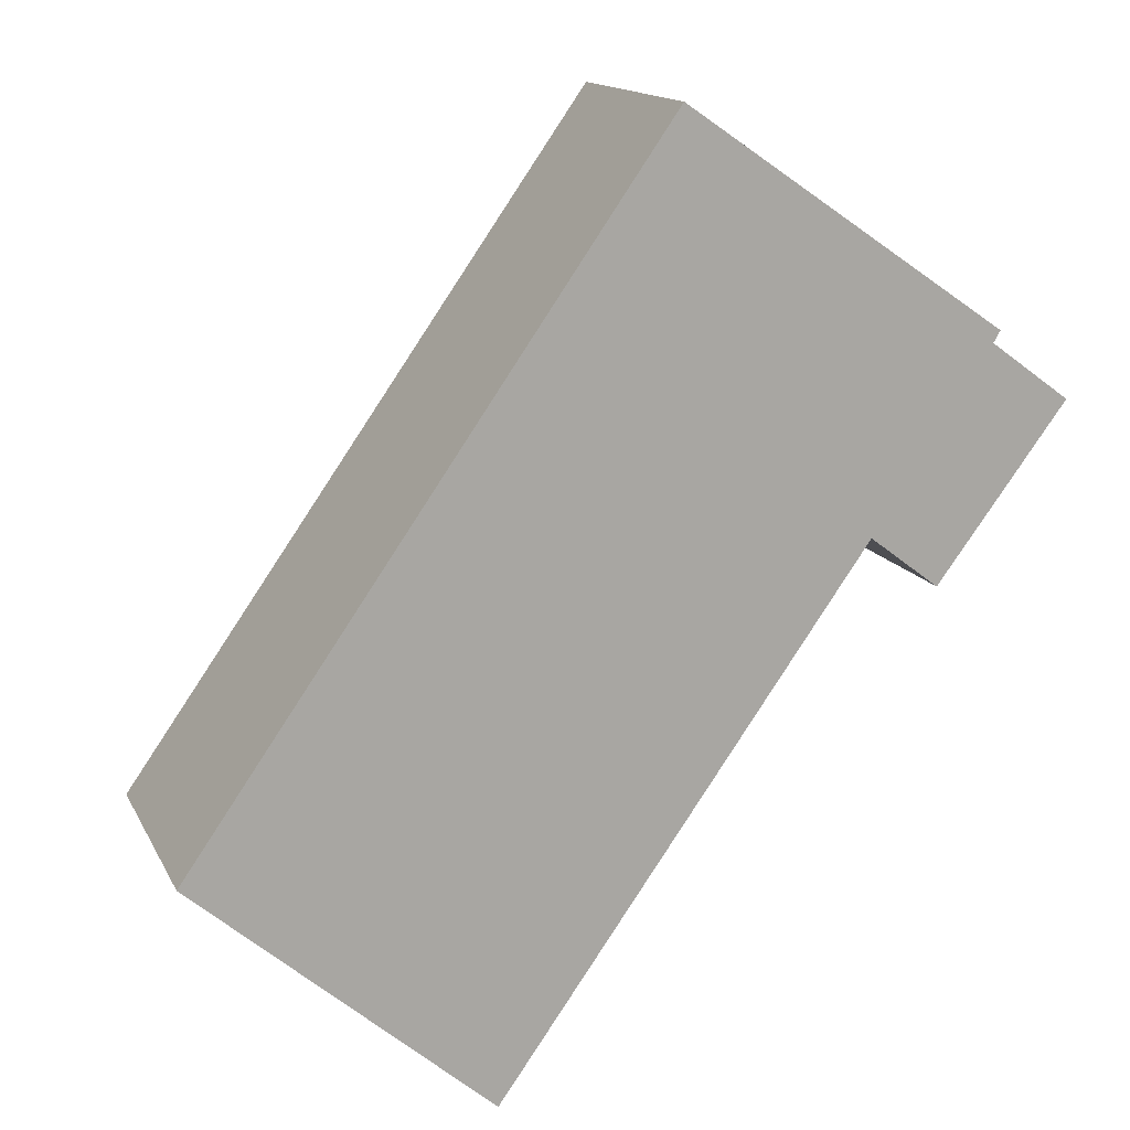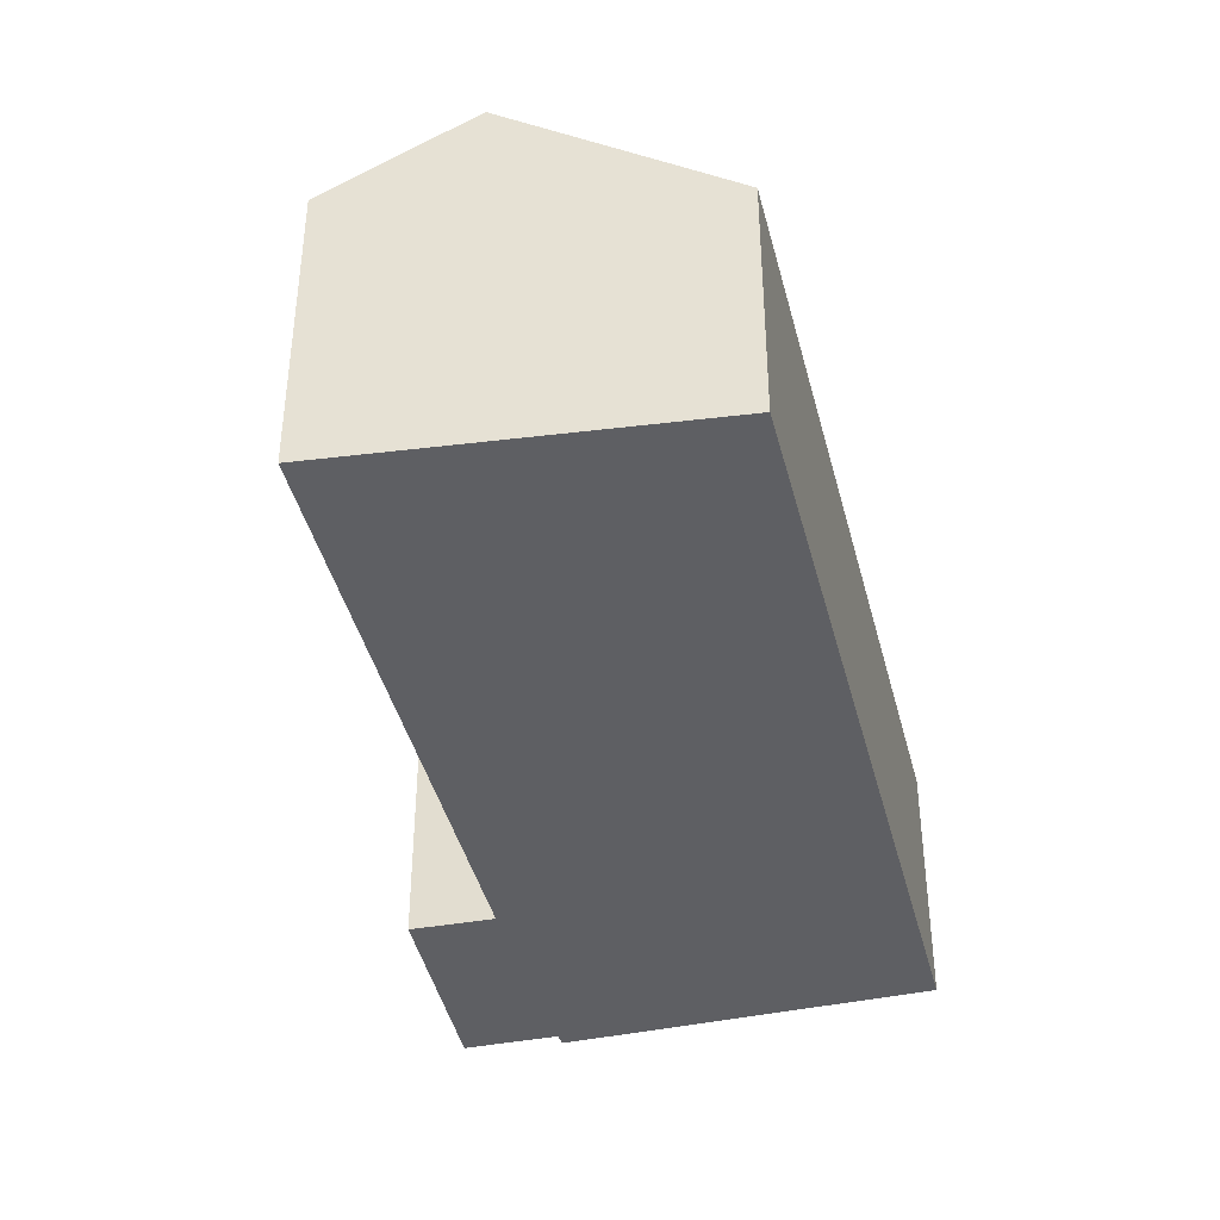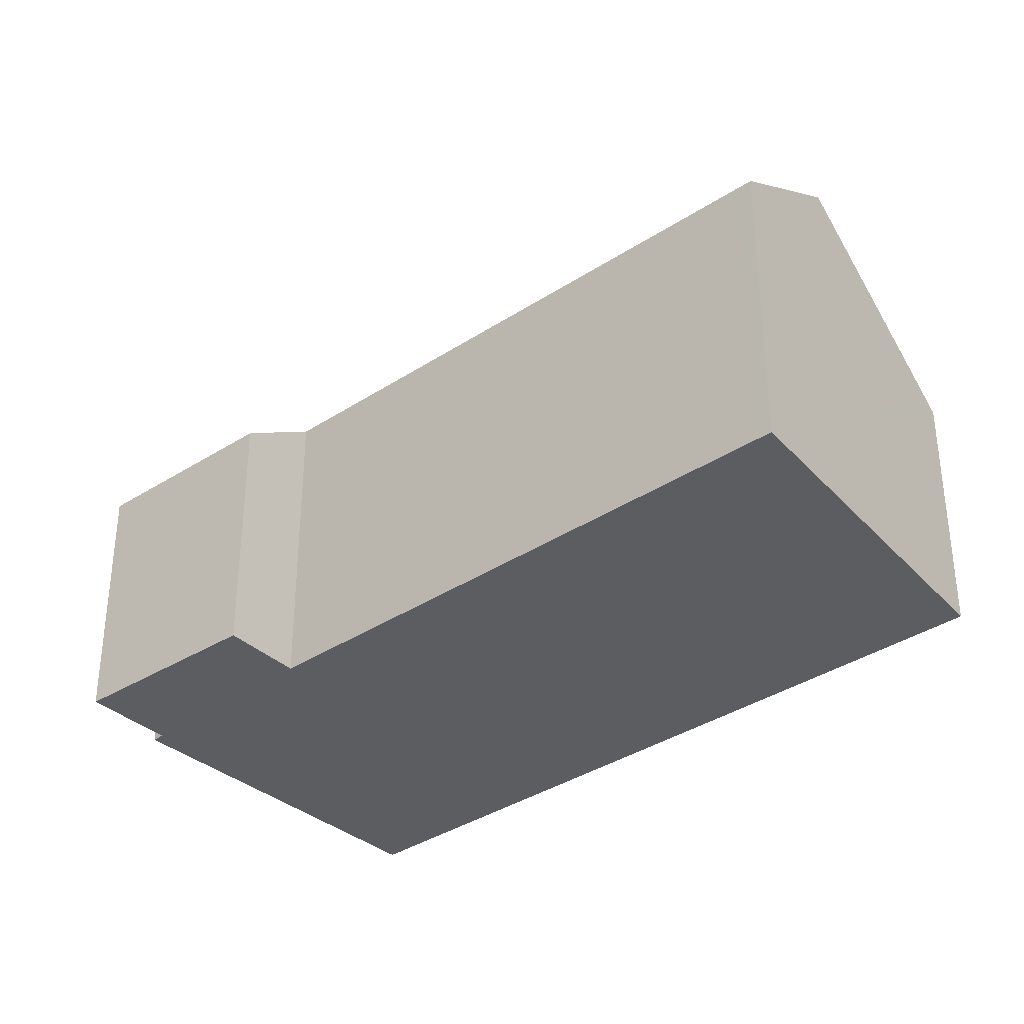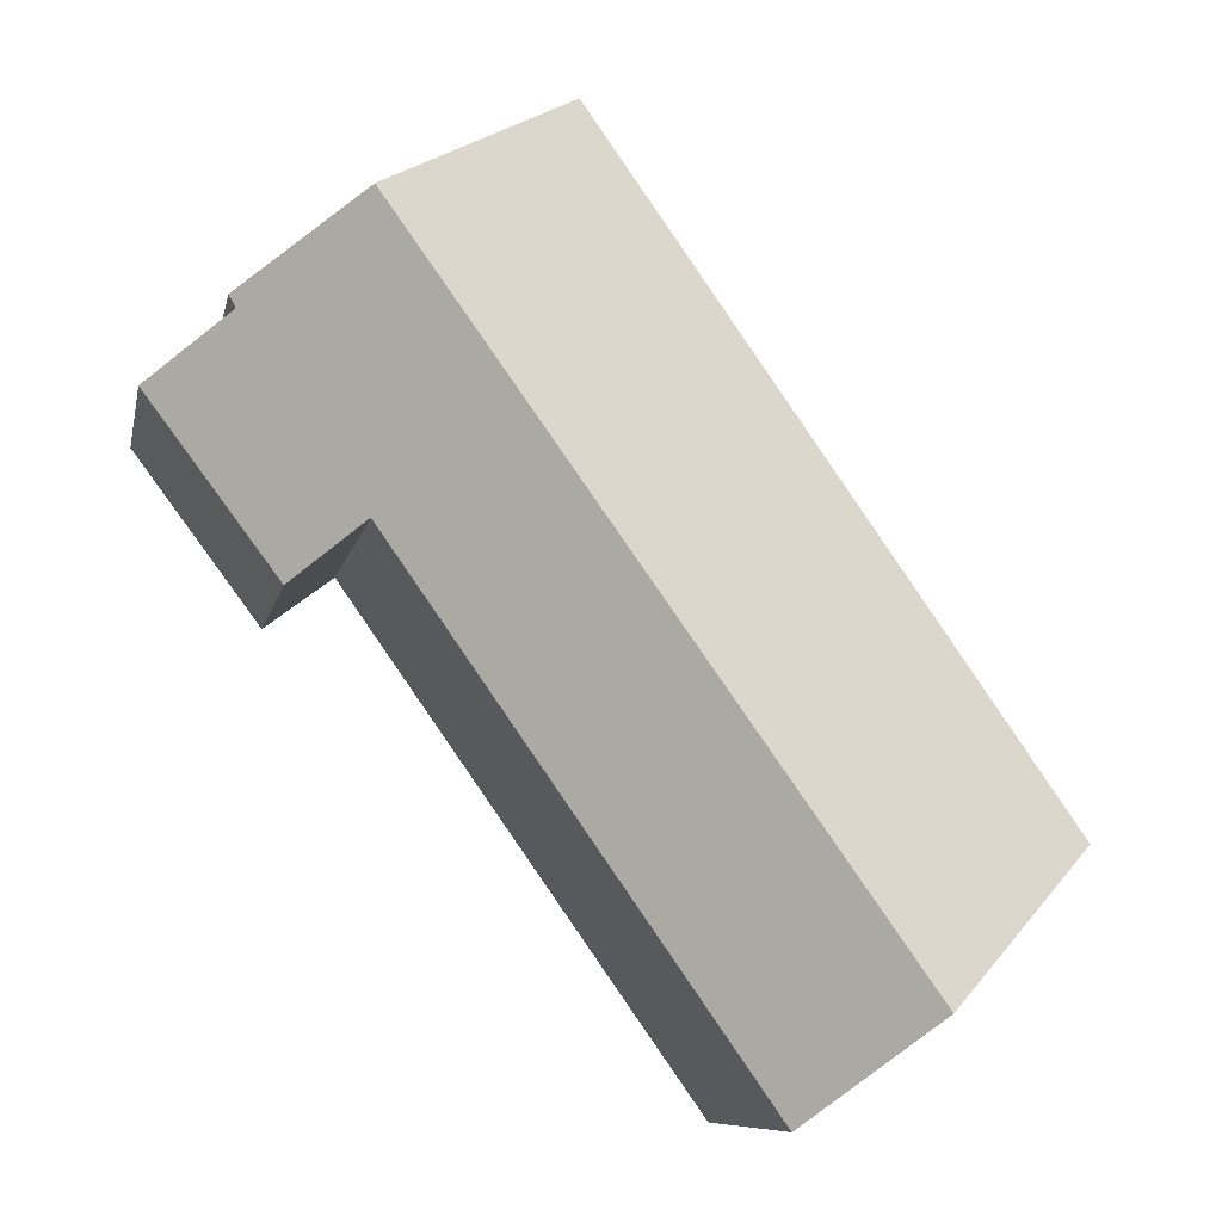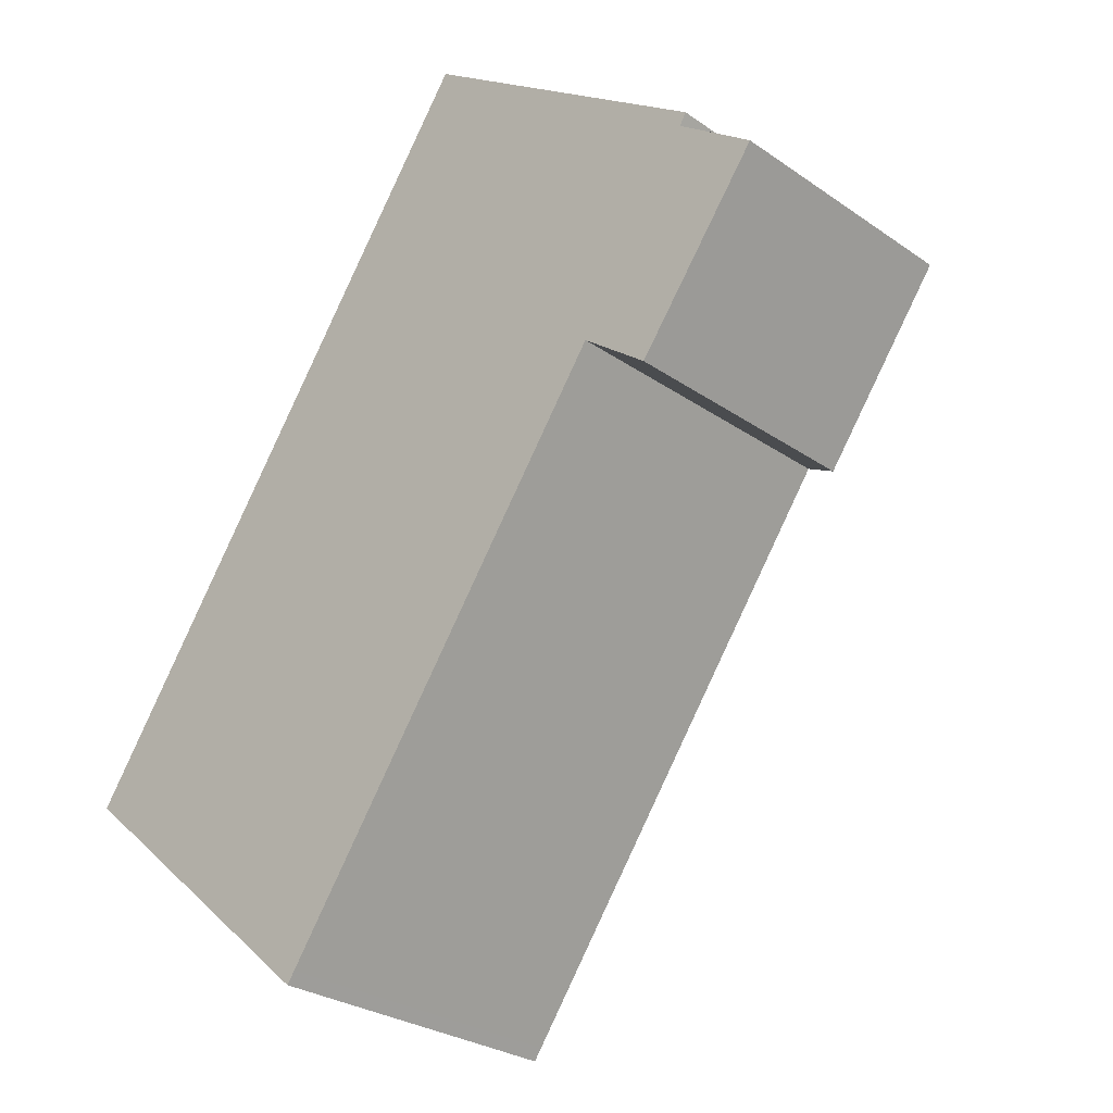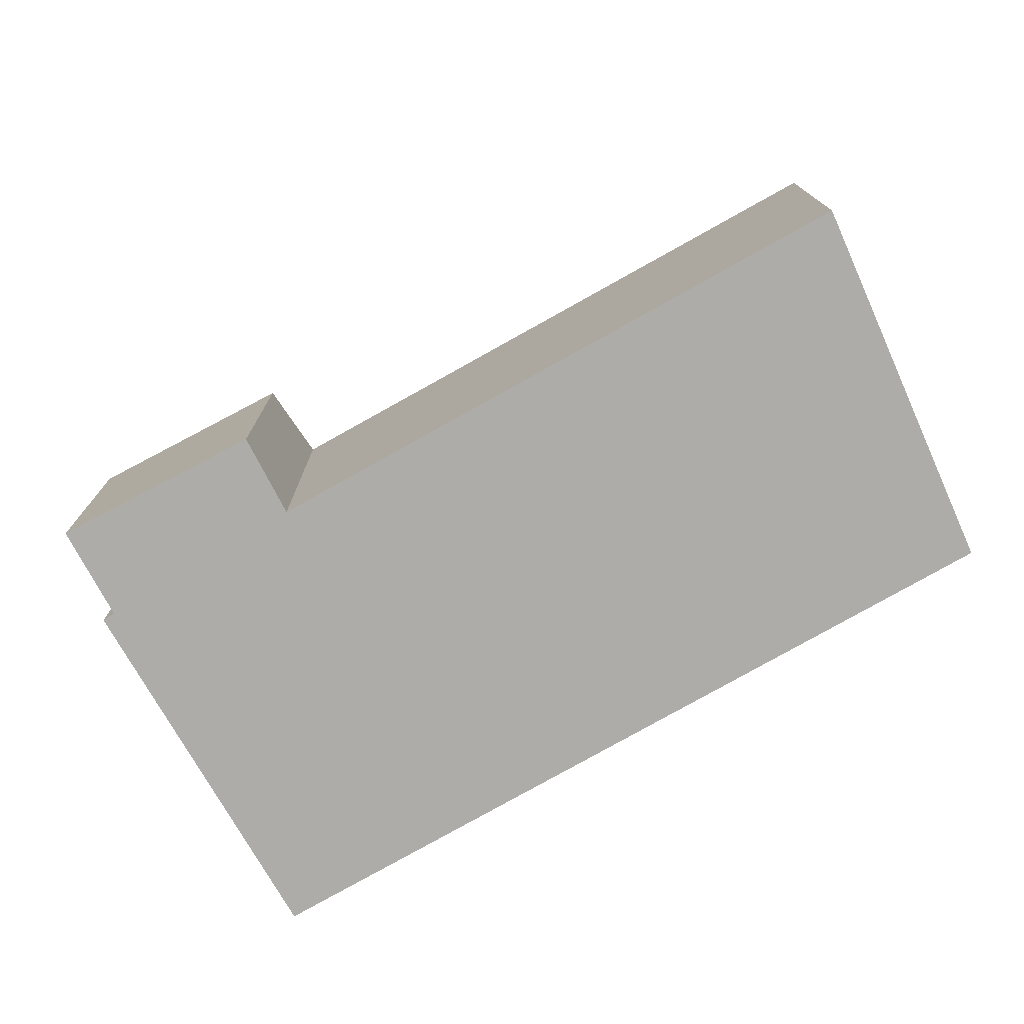
<metadata>
{"format":"obj","ext":"obj","renderer":"f3d","projection":"perspective","resolution":1024,"background":"white","views":[{"elev":14.4,"azim":-18.6,"up":"+Z"},{"elev":-41.6,"azim":-131.0,"up":"+Y"},{"elev":-35.4,"azim":166.4,"up":"+Y"},{"elev":-8.7,"azim":169.0,"up":"+Z"},{"elev":-27.9,"azim":43.5,"up":"+Z"},{"elev":-76.8,"azim":154.5,"up":"+Y"}]}
</metadata>
<code>
v  4.916 10.42 -4.232
v  7.816 8.241 -6.242
v  7.603 8.24 -6.544
v  17.1 8.309 6.903
v  20.16 8.422 11.49
v  20.34 8.442 11.79
v  17.36 10.67 13.83
v  4.609 10.67 -3.967
v  18.89 6.923 5.551
v  22.21 6.854 10
v  4.812 6.861 6.9
v  0.25 7.131 -0.216
v  0 6.927 4.242e-16
v  8.192 6.815 11.75
v  9.83 6.792 14.1
v  12.14 6.76 17.41
v  12.18 6.792 17.38
v  12.46 7.001 17.19
v  20.34 -7.22e-16 11.79
v  12.14 -1.066e-15 17.41
v  12.46 -1.052e-15 17.19
v  12.18 -1.064e-15 17.38
v  17.36 -8.469e-16 13.83
v  20.16 -7.036e-16 11.49
v  22.21 -6.124e-16 10
v  18.89 -3.399e-16 5.551
v  17.1 -4.227e-16 6.903
v  7.816 3.822e-16 -6.242
v  7.603 4.007e-16 -6.544
v  4.916 2.591e-16 -4.232
v  0.25 1.323e-17 -0.216
v  0 0 0
v  4.609 2.429e-16 -3.967
v  4.812 -4.225e-16 6.9
v  8.192 -7.193e-16 11.75
v  9.83 -8.631e-16 14.1
g defaultobject
f 1 2 3
f 2 1 4
f 4 1 5
f 5 1 6
f 6 1 7
f 7 1 8
f 9 5 10
f 5 9 4
f 11 12 13
f 12 11 14
f 12 14 15
f 12 15 16
f 12 16 17
f 12 17 18
f 12 18 8
f 8 18 7
f 18 6 7
f 6 18 19
f 19 18 17
f 19 17 16
f 19 16 20
f 19 20 21
f 21 20 22
f 19 21 23
f 24 10 5
f 10 24 25
f 19 5 6
f 5 19 24
f 10 26 9
f 26 10 25
f 27 2 4
f 2 27 28
f 2 28 3
f 3 28 29
f 9 27 4
f 27 9 26
f 1 12 8
f 12 1 3
f 12 3 29
f 12 29 13
f 13 29 30
f 13 30 31
f 13 31 32
f 31 30 33
f 32 11 13
f 11 32 34
f 11 34 14
f 14 34 35
f 14 35 15
f 15 35 16
f 16 35 36
f 16 36 20
f 25 27 26
f 27 25 35
f 35 25 36
f 36 25 24
f 36 24 20
f 20 24 22
f 22 24 23
f 23 24 19
f 22 23 21
f 28 30 29
f 30 28 27
f 30 27 33
f 33 27 31
f 31 27 32
f 32 27 34
f 34 27 35

</code>
